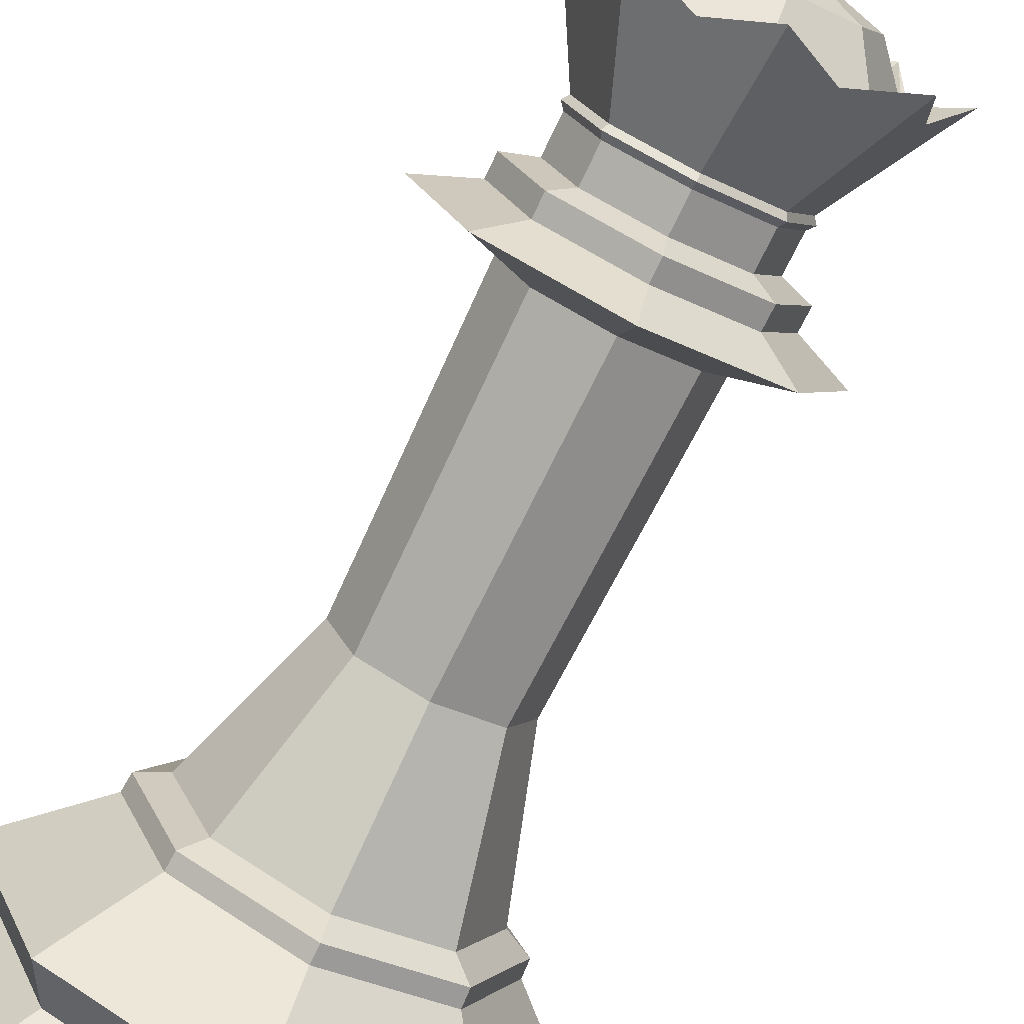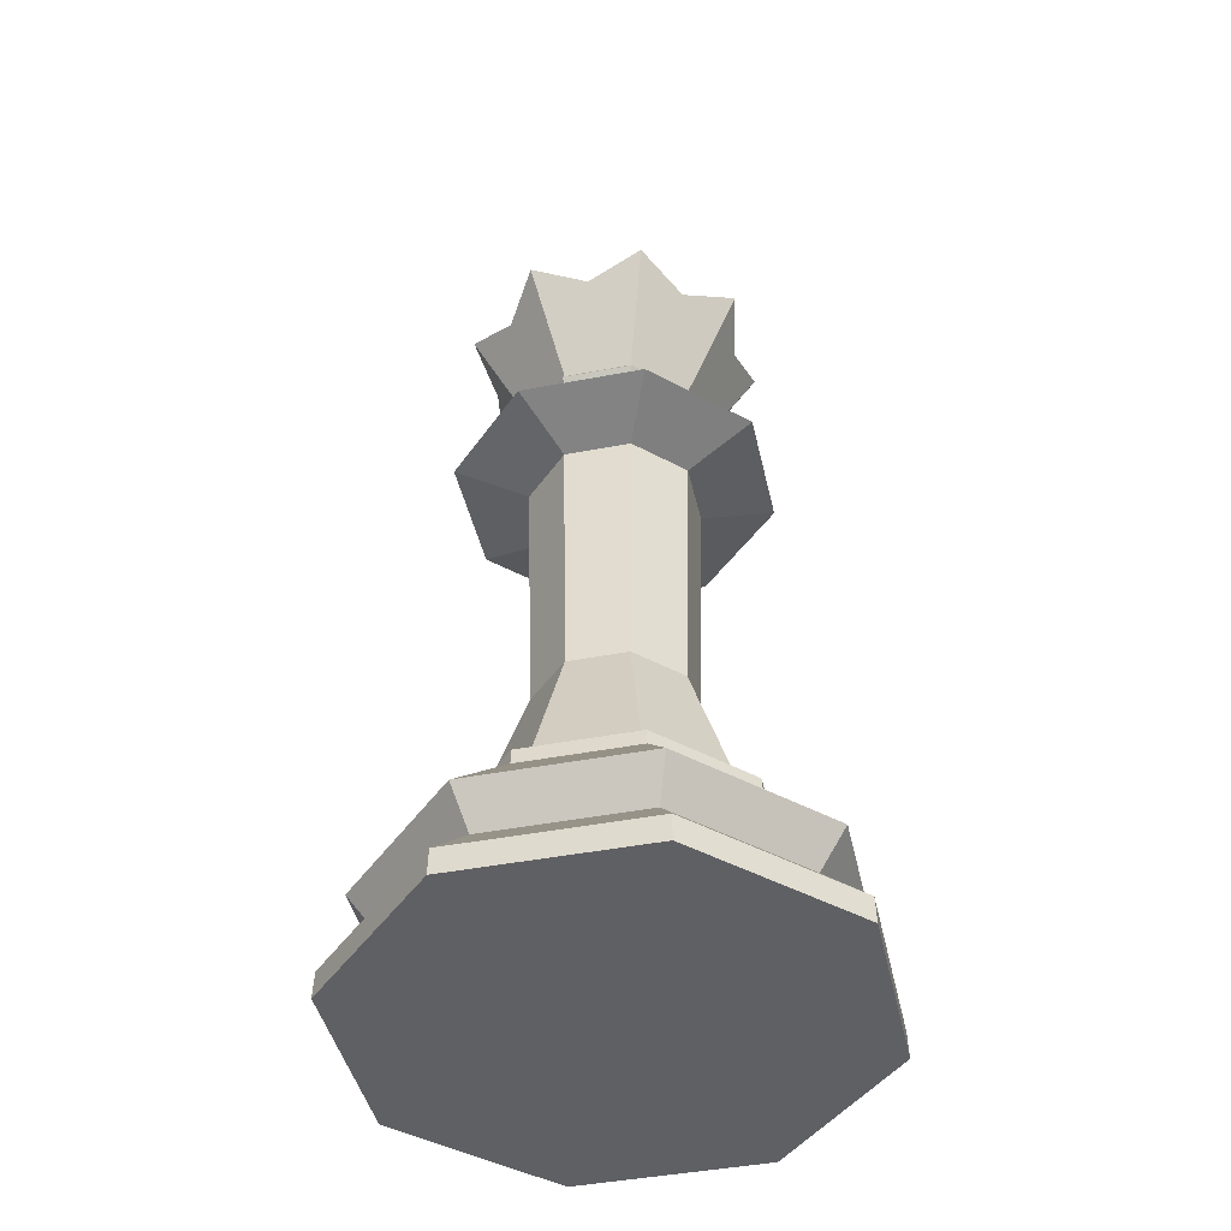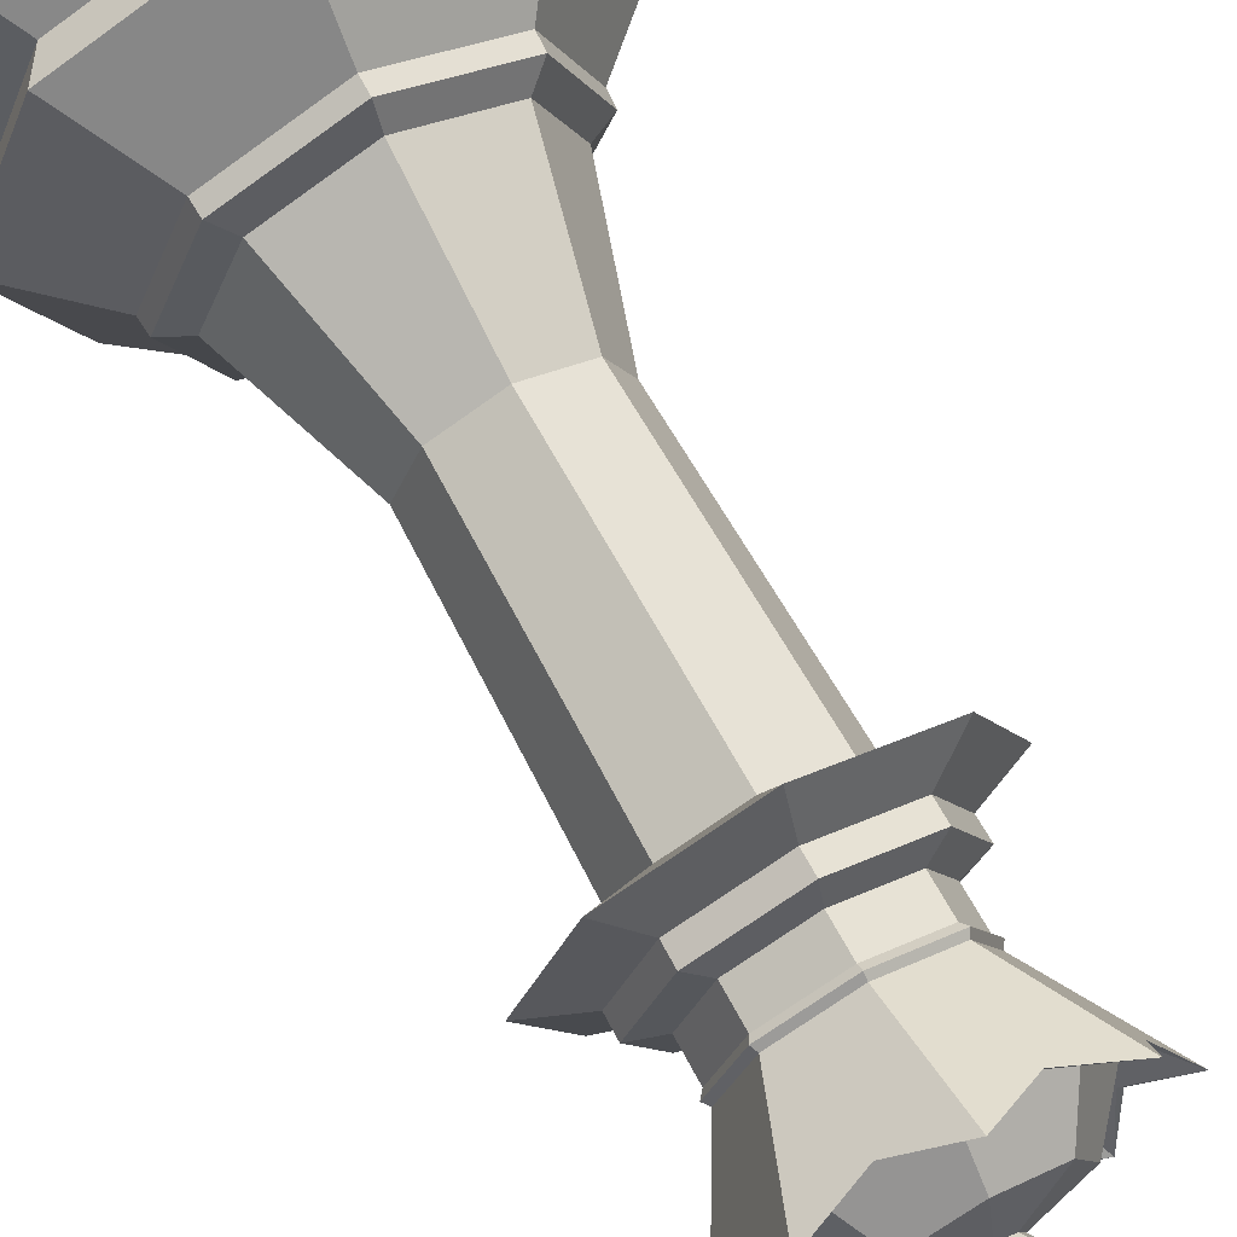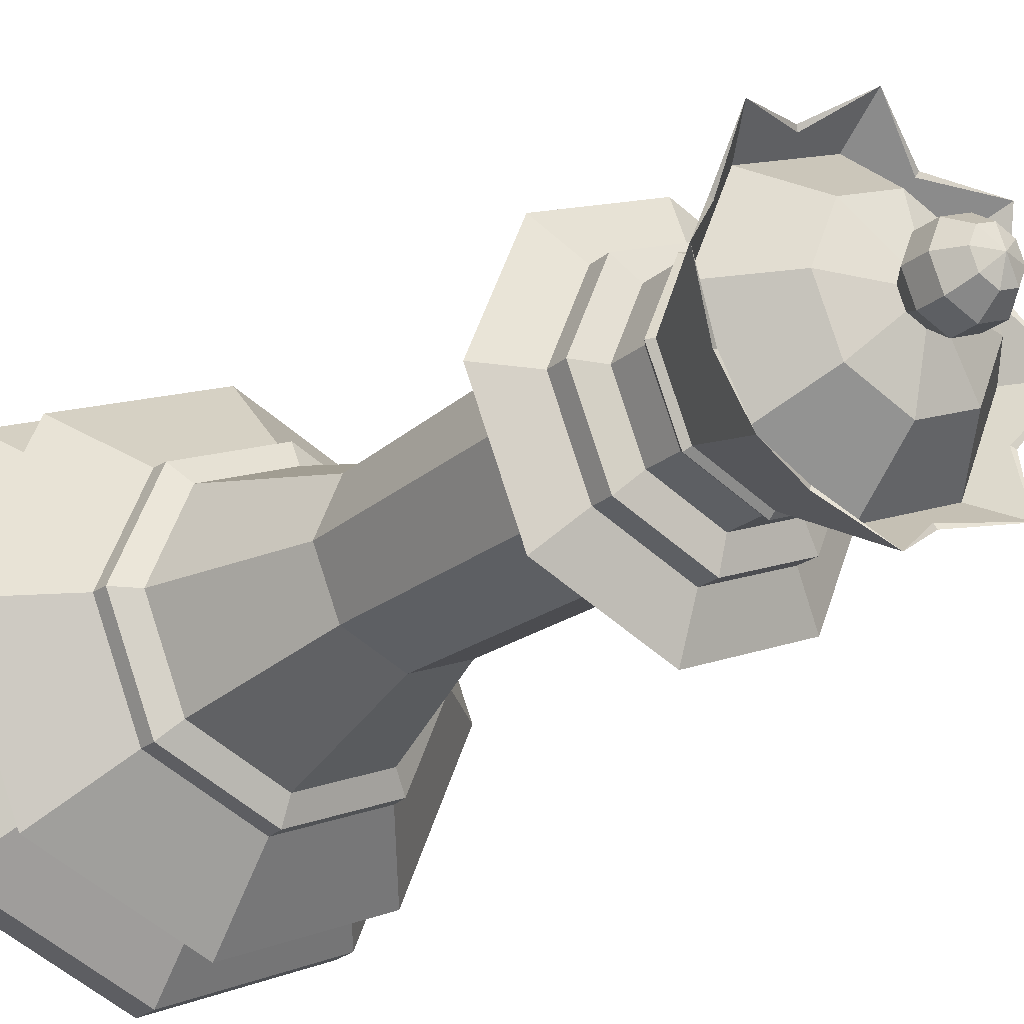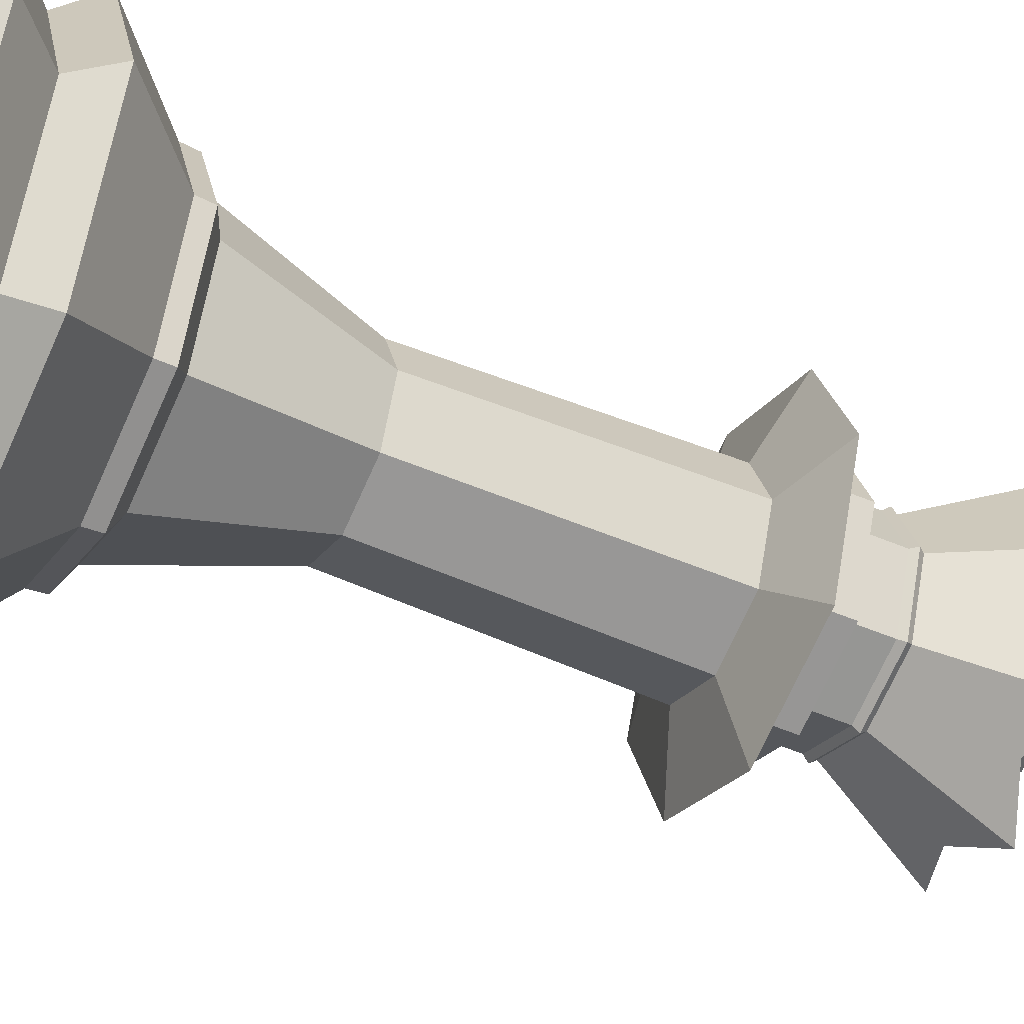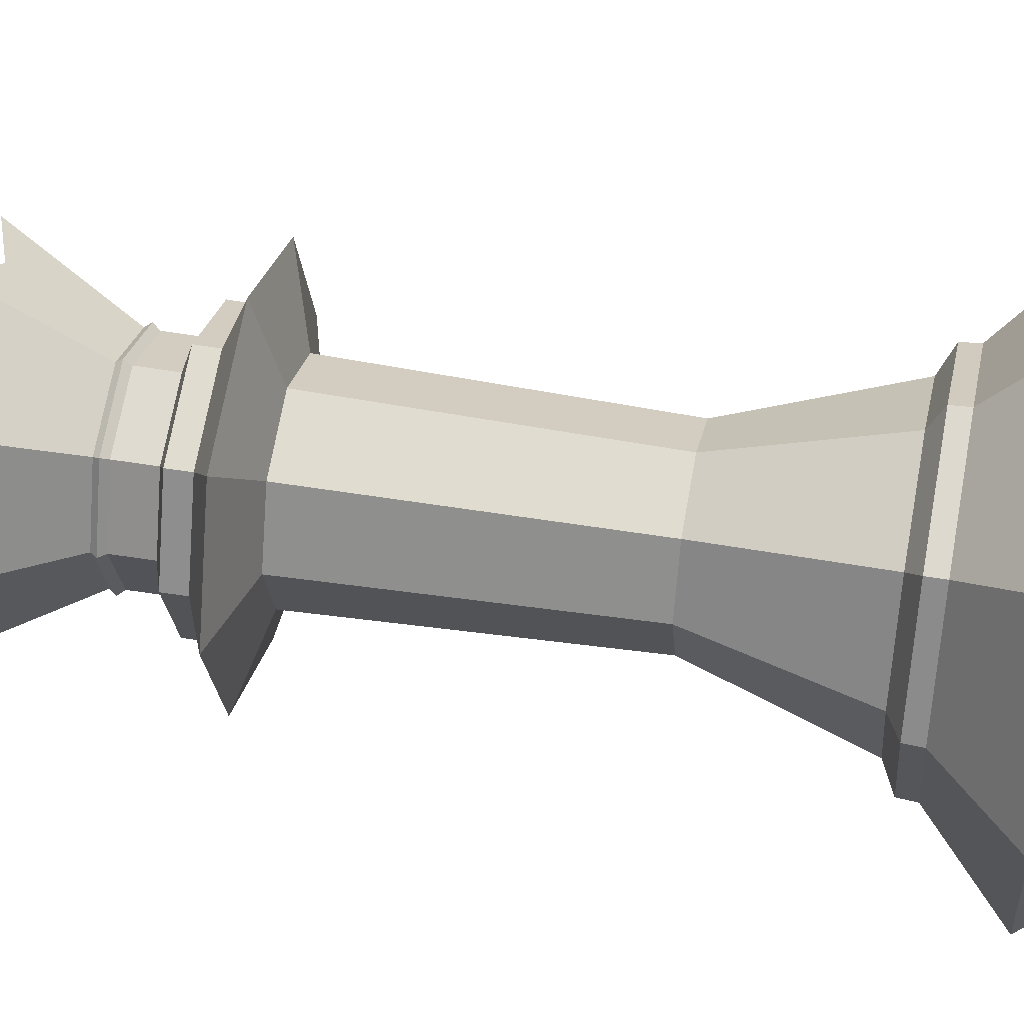
<metadata>
{"format":"obj","ext":"obj","renderer":"f3d","projection":"perspective","resolution":1024,"background":"white","views":[{"elev":-76.9,"azim":153.7,"up":"+Z"},{"elev":-44.3,"azim":-9.9,"up":"+Y"},{"elev":69.1,"azim":151.3,"up":"+Z"},{"elev":-22.8,"azim":143.7,"up":"+Z"},{"elev":-46.9,"azim":63.6,"up":"+Z"},{"elev":46.0,"azim":-79.0,"up":"+Z"}]}
</metadata>
<code>
o WhiteQueen_Sphere.003
v 0 7.55 -0.1775
v 0 7.213 -0.2872
v 0.1255 7.55 -0.1255
v 0.2031 7.399 -0.2031
v 0.2031 7.213 -0.2031
v 0.1255 7.062 -0.1255
v 0.1775 7.55 -1e-06
v 0.2872 7.399 -1e-06
v 0.2872 7.213 -1e-06
v 0.1775 7.062 -1e-06
v 0.1255 7.55 0.1255
v 0.2031 7.399 0.2031
v 0.2031 7.213 0.2031
v 0.1255 7.062 0.1255
v 0 7.55 0.1775
v 0 7.399 0.2872
v 0 7.213 0.2872
v -0 7.608 -1e-06
v -0.1255 7.55 0.1255
v -0.2031 7.399 0.2031
v -0.2031 7.213 0.2031
v -0.1775 7.55 -1e-06
v -0.2872 7.399 -1e-06
v -0.2872 7.213 -1e-06
v -0.1255 7.55 -0.1255
v -0.2031 7.399 -0.2031
v -0.2031 7.213 -0.2031
v -0.1255 7.062 -0.1255
v 0 7.399 -0.2872
v 0 7.062 -0.1775
v -0 5.588 -0.7131
v 0.5042 5.588 -0.5042
v 0.7131 5.588 0
v 0.5042 5.588 0.5042
v 0.9287 5.354 -0
v -0 5.588 0.7131
v 1.317 5.195 -0
v -0.5042 5.588 0.5042
v -0 5.517 0.9311
v -0.7131 5.588 -0
v -0 5.354 0.9287
v -0.5042 5.588 -0.5042
v -0 5.195 1.317
v -0 0 -2
v 0 1.664 -1.023
v 1.414 0 -1.414
v 0.7234 1.664 -0.7234
v 2 0 -0
v 1.023 1.664 -0
v 1.414 0 1.414
v 0.7234 1.664 0.7234
v -1e-06 0 2
v -0 1.664 1.023
v -1.414 0 1.414
v -0.7234 1.664 0.7234
v -2 0 -2e-06
v -1.023 1.664 -1e-06
v -1.414 0 -1.414
v -0.7234 1.664 -0.7234
v 0 1.437 -1.228
v 0 1.568 -1.218
v 0.8615 1.568 -0.8615
v 0.8682 1.437 -0.8682
v 1.218 1.568 -0
v 1.228 1.437 -0
v 0.8615 1.568 0.8615
v 0.8682 1.437 0.8682
v -0 1.568 1.218
v -0 1.437 1.228
v -0.8615 1.568 0.8615
v -0.8682 1.437 0.8682
v -1.218 1.568 -2e-06
v -1.228 1.437 -2e-06
v -0.8615 1.568 -0.8615
v -0.8682 1.437 -0.8682
v -0 0.2143 -1.993
v 1.409 0.2143 -1.409
v 1.993 0.2143 -0
v 1.409 0.2143 1.409
v -1e-06 0.2143 1.993
v -1.409 0.2143 1.409
v -1.993 0.2143 -2e-06
v -1.409 0.2143 -1.409
v -0 0.8646 -1.849
v 1.307 0.8646 -1.307
v 1.849 0.8646 -0
v 1.307 0.8646 1.307
v -1e-06 0.8646 1.849
v -1.307 0.8646 1.307
v -1.849 0.8646 -2e-06
v -1.307 0.8646 -1.307
v -0 0.5713 -1.615
v 1.142 0.5713 -1.142
v 1.615 0.5713 -0
v 1.142 0.5713 1.142
v -1e-06 0.5713 1.615
v -1.142 0.5713 1.142
v -1.615 0.5713 -2e-06
v -1.142 0.5713 -1.142
v 0.6584 5.517 -0.6584
v 0.6567 5.354 -0.6567
v 0.9312 5.195 -0.9312
v 0 2.826 -0.6398
v 0 5.015 -0.7027
v 0.4969 5.015 -0.4969
v 0.4524 2.826 -0.4524
v -0.6398 2.826 -1e-06
v -0.7027 5.015 -1e-06
v -0.4969 5.015 -0.4969
v -0.4524 2.826 -0.4524
v 0.4524 2.826 0.4524
v 0.4969 5.015 0.4969
v -0 5.015 0.7027
v -0 2.826 0.6398
v 0.6398 2.826 -1e-06
v 0.7027 5.015 -1e-06
v -0.4969 5.015 0.4969
v -0.4524 2.826 0.4524
v 0.9311 5.517 -0
v -0.9312 5.195 -0.9312
v -0.6567 5.354 -0.6567
v -0.6584 5.517 -0.6584
v -0.9312 5.195 0.9312
v -0.6567 5.354 0.6567
v -0.6584 5.517 0.6584
v -1.317 5.195 -1e-06
v -0.9287 5.354 -1e-06
v -0.9311 5.517 -0
v -0 5.517 -0.9311
v -0 5.354 -0.9287
v 0 5.195 -1.317
v 0.9312 5.195 0.9312
v 0.6567 5.354 0.6567
v 0.6584 5.517 0.6584
v -0 7.062 0.1775
v -0.1255 7.062 0.1255
v -0.1775 7.062 -0
v -0 5.858 -0.7147
v -0 5.907 -0.7557
v -0 5.951 -0.7214
v -0.5054 5.858 -0.5054
v -0.5344 5.907 -0.5344
v -0.5101 5.951 -0.5101
v -0.7147 5.858 -0
v -0.7557 5.907 -0
v -0.7214 5.951 -0
v -0.5054 5.858 0.5054
v -0.5344 5.907 0.5344
v -0.5101 5.951 0.5101
v -0 5.858 0.7147
v -0 5.907 0.7557
v -0 5.951 0.7214
v 0.5054 5.858 0.5054
v 0.5344 5.907 0.5344
v 0.5101 5.951 0.5101
v 0.7147 5.858 0
v 0.7557 5.907 -0
v 0.7214 5.951 -0
v 0.5054 5.858 -0.5054
v 0.5344 5.907 -0.5344
v 0.5101 5.951 -0.5101
v -0 6.831 1.222
v -0.8643 6.831 0.8643
v -0.8643 6.831 -0.8643
v -0 6.831 -1.222
v 0.8643 6.831 0.8643
v -1.222 6.831 -0
v 0.8643 6.831 -0.8643
v 1.222 6.831 0
v 0.6963 6.52 -0.6963
v 0.9847 6.52 0
v 0.6963 6.52 0.6963
v -0 6.52 0.9847
v -0.6963 6.52 0.6963
v -0.9847 6.52 -0
v -0.6963 6.52 -0.6963
v -0 6.52 -0.9847
v 0.429 6.954 -0.429
v -0 6.954 -0.6067
v -0.429 6.954 -0.429
v -0.6067 6.954 -0
v -0.429 6.954 0.429
v -0 6.954 0.6067
v 0.429 6.954 0.429
v 0.6067 6.954 -0
v 0.7934 6.655 -0.7934
v -0.7934 6.655 -0.7934
v -1.122 6.655 -0
v -0.7934 6.655 0.7934
v -0 6.655 1.122
v -0 6.655 -1.122
v 1.122 6.655 0
v 0.7934 6.655 0.7934
v -0.7635 6.644 -0.7635
v -0 6.644 -1.08
v -1.08 6.644 -0
v 0.7635 6.644 -0.7635
v 1.08 6.644 0
v 0.7635 6.644 0.7635
v -0 6.644 1.08
v -0.7635 6.644 0.7635
v -0.3967 6.655 -0.9577
v 0.9577 6.655 0.3967
v 0.3967 6.655 0.9577
v 0.9577 6.655 -0.3967
v -0.9577 6.655 0.3967
v -0.9577 6.655 -0.3967
v -0.3967 6.655 0.9577
v 0.3967 6.655 -0.9577
v -0.9216 6.644 0.3817
v 0.3817 6.644 -0.9216
v 0.9216 6.644 0.3817
v -0.3817 6.644 0.9216
v 0.3817 6.644 0.9216
v 0.9216 6.644 -0.3817
v -0.9216 6.644 -0.3817
v -0.3817 6.644 -0.9216
f 30 2 5 6
f 29 1 3 4
f 2 29 4 5
f 1 18 3
f 5 4 8 9
f 3 18 7
f 6 5 9 10
f 4 3 7 8
f 9 8 12 13
f 7 18 11
f 10 9 13 14
f 8 7 11 12
f 13 12 16 17
f 11 18 15
f 14 13 17 135
f 12 11 15 16
f 17 16 20 21
f 15 18 19
f 135 17 21 136
f 16 15 19 20
f 21 20 23 24
f 19 18 22
f 136 21 24 137
f 20 19 22 23
f 179 177 176 180
f 24 23 26 27
f 22 18 25
f 137 24 27 28
f 23 22 25 26
f 27 26 29 2
f 25 18 1
f 28 27 2 30
f 26 25 1 29
f 141 142 139 138
f 126 108 117 123
f 131 104 109 120
f 165 217 195
f 142 143 140 139
f 119 35 101 100
f 42 141 138 31
f 144 145 142 141
f 145 146 143 142
f 35 37 102 101
f 40 144 141 42
f 147 148 145 144
f 148 149 146 145
f 36 39 134 34
f 156 157 154 153
f 38 147 144 40
f 122 121 127 128
f 34 153 150 36
f 157 158 155 154
f 102 105 104 131
f 33 156 153 34
f 41 43 132 133
f 32 159 156 33
f 159 160 157 156
f 132 112 116 37
f 139 140 161 160
f 138 139 160 159
f 96 88 89 97
f 63 62 64 65
f 99 91 84 92
f 71 89 88 69
f 98 82 81 97
f 61 45 47 62
f 60 61 62 63
f 65 86 85 63
f 69 88 87 67
f 93 77 76 92
f 62 47 49 64
f 93 85 86 94
f 94 86 87 95
f 95 87 88 96
f 95 79 78 94
f 64 49 51 66
f 65 64 66 67
f 92 84 85 93
f 98 90 91 99
f 67 66 68 69
f 66 51 53 68
f 52 54 56 58 44 46 48 50
f 123 117 113 43
f 97 89 90 98
f 75 91 90 73
f 69 68 70 71
f 50 79 80 52
f 68 53 55 70
f 52 80 81 54
f 46 77 78 48
f 48 78 79 50
f 63 85 84 60
f 71 70 72 73
f 70 55 57 72
f 58 83 76 44
f 54 81 82 56
f 44 76 77 46
f 56 82 83 58
f 67 87 86 65
f 73 72 74 75
f 72 57 59 74
f 92 76 83 99
f 94 78 77 93
f 60 84 91 75
f 75 74 61 60
f 97 81 80 96
f 74 59 45 61
f 99 83 82 98
f 73 90 89 71
f 96 80 79 95
f 37 116 105 102
f 33 119 100 32
f 39 41 133 134
f 121 120 126 127
f 43 113 112 132
f 42 122 128 40
f 120 109 108 126
f 115 106 105 116
f 51 111 114 53
f 107 118 117 108
f 103 110 109 104
f 57 107 110 59
f 55 118 107 57
f 118 114 113 117
f 47 106 115 49
f 59 110 103 45
f 111 115 116 112
f 49 115 111 51
f 45 103 106 47
f 114 111 112 113
f 53 114 118 55
f 110 107 108 109
f 106 103 104 105
f 38 125 39 36
f 125 124 41 39
f 124 123 43 41
f 34 134 119 33
f 134 133 35 119
f 133 132 37 35
f 32 100 129 31
f 100 101 130 129
f 101 102 131 130
f 31 129 122 42
f 129 130 121 122
f 130 131 120 121
f 40 128 125 38
f 128 127 124 125
f 127 126 123 124
f 195 217 194 176 177
f 214 162 204
f 165 191 202
f 164 187 207
f 216 164 207
f 210 167 206
f 217 165 202
f 36 150 147 38
f 154 155 152 151
f 153 154 151 150
f 151 152 149 148
f 208 162 213
f 31 138 159 32
f 160 161 158 157
f 150 151 148 147
f 178 170 177 179
f 194 216 196 175 176
f 198 215 197 170 171
f 200 214 199 172 173
f 201 213 200 173 174
f 199 212 198 171 172
f 197 211 195 177 170
f 196 210 201 174 175
f 180 176 175 181
f 181 175 174 182
f 182 174 173 183
f 183 173 172 184
f 184 172 171 185
f 185 171 170 178
f 10 185 178 6
f 14 184 185 10
f 135 183 184 14
f 136 182 183 135
f 137 181 182 136
f 28 180 181 137
f 6 178 179 30
f 30 179 180 28
f 140 143 187 202 191
f 155 158 192 203 193
f 152 155 193 204 190
f 158 161 186 205 192
f 146 149 189 206 188
f 143 146 188 207 187
f 149 152 190 208 189
f 161 140 191 209 186
f 207 167 216
f 217 164 194
f 202 164 217
f 204 166 214
f 206 163 210
f 216 194 164
f 202 187 164
f 213 163 208
f 212 166 203
f 203 169 212
f 215 169 205
f 205 168 215
f 211 168 209
f 209 165 211
f 167 207 188
f 188 206 167
f 163 206 189
f 163 189 208
f 162 208 190
f 162 190 204
f 166 204 193
f 193 203 166
f 169 203 192
f 192 205 169
f 168 205 186
f 168 186 209
f 165 209 191
f 199 166 212
f 199 214 166
f 200 162 214
f 162 200 213
f 201 163 213
f 163 201 210
f 196 167 210
f 196 216 167
f 165 195 211
f 197 168 211
f 197 215 168
f 198 169 215
f 169 198 212

</code>
